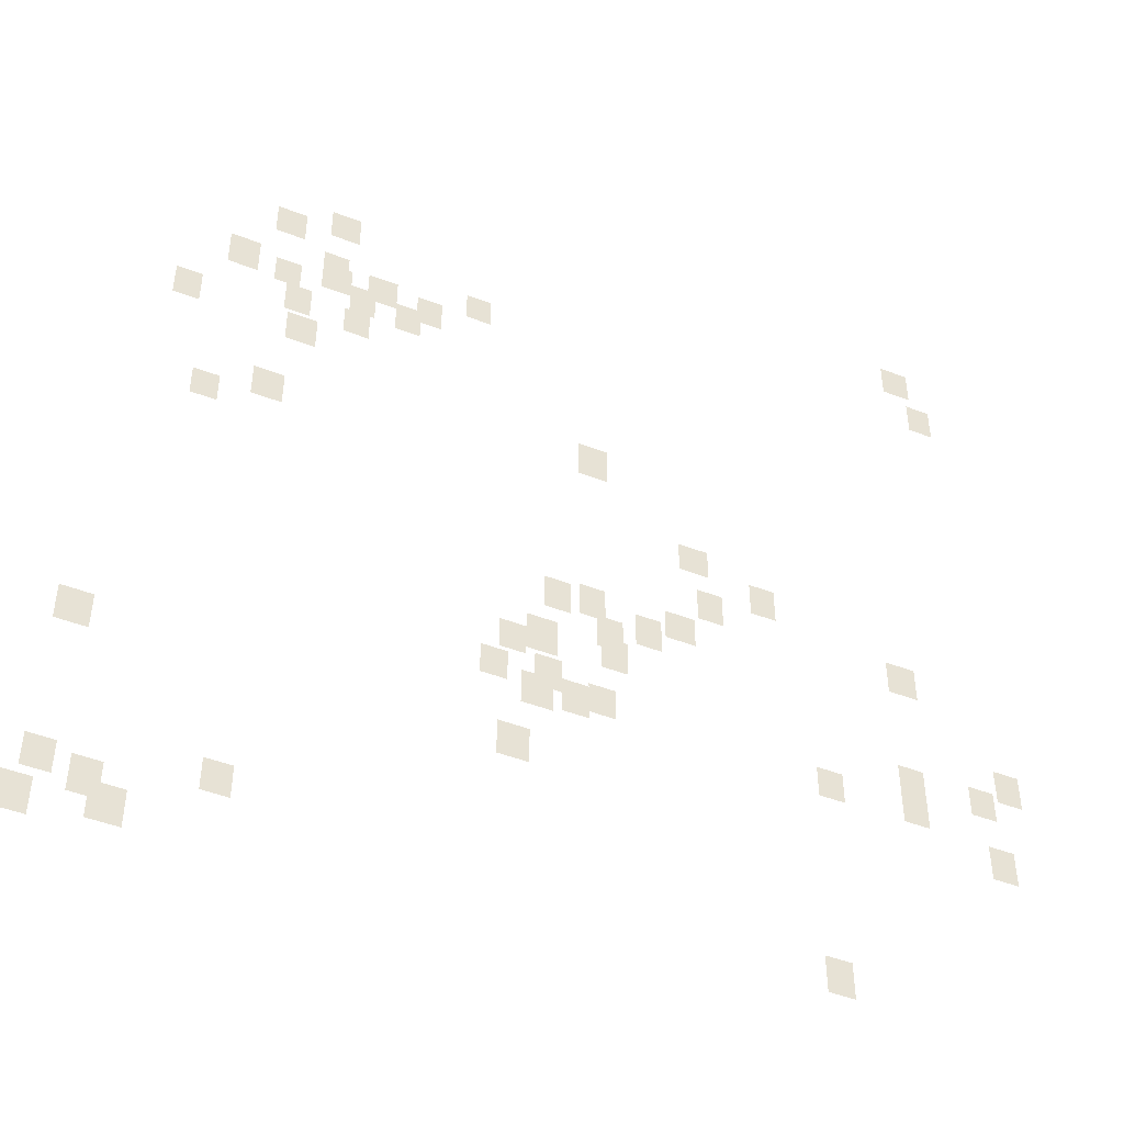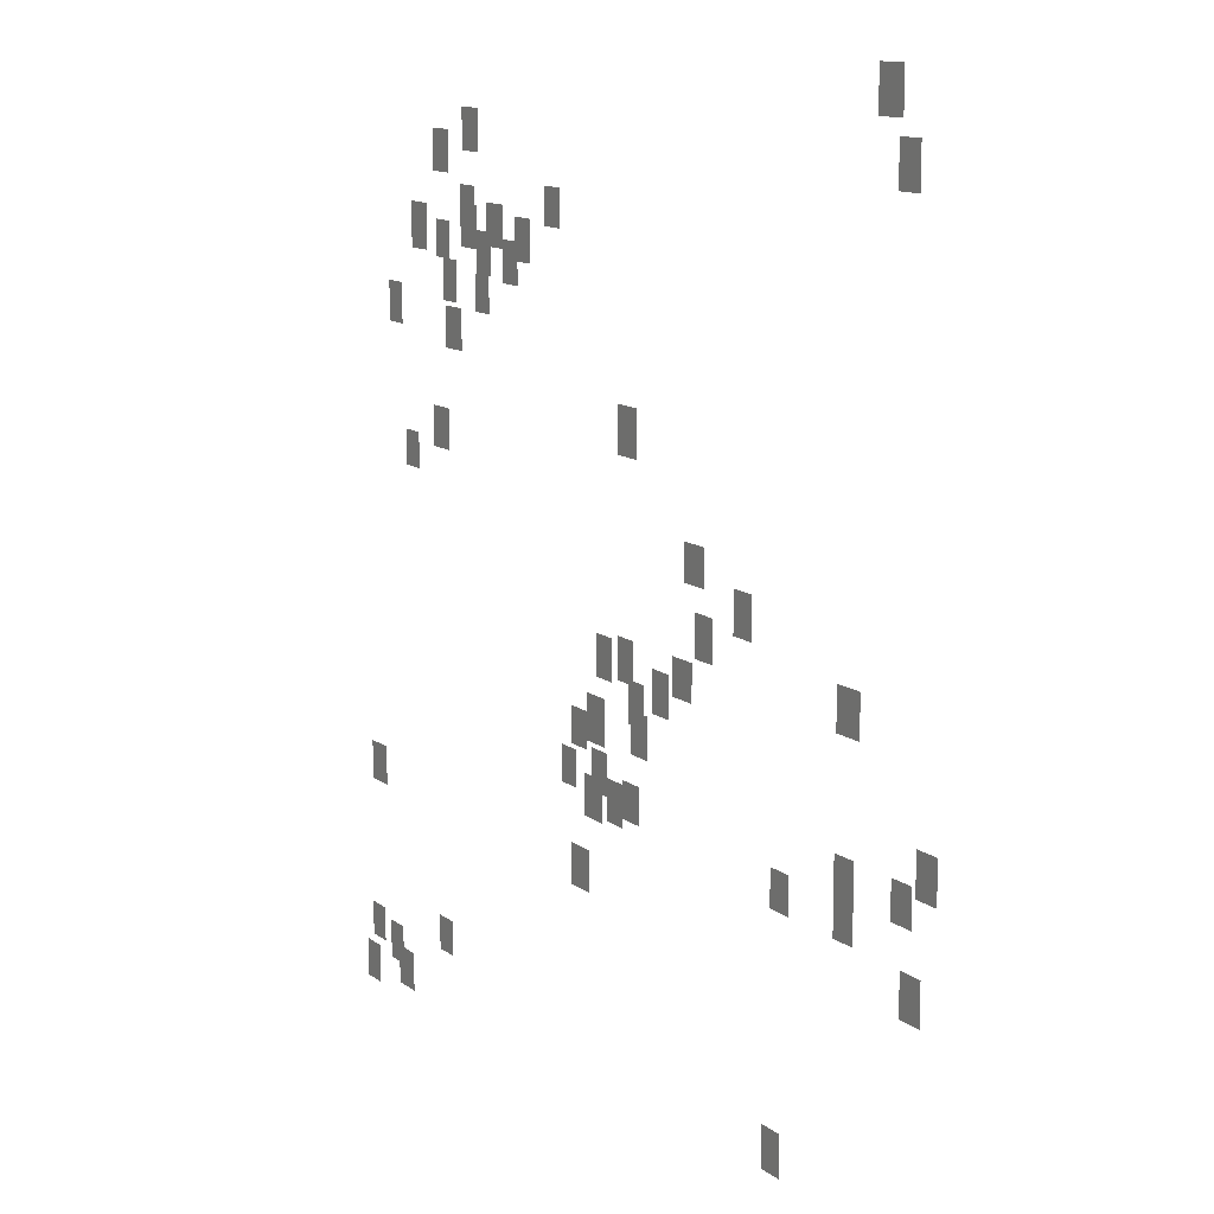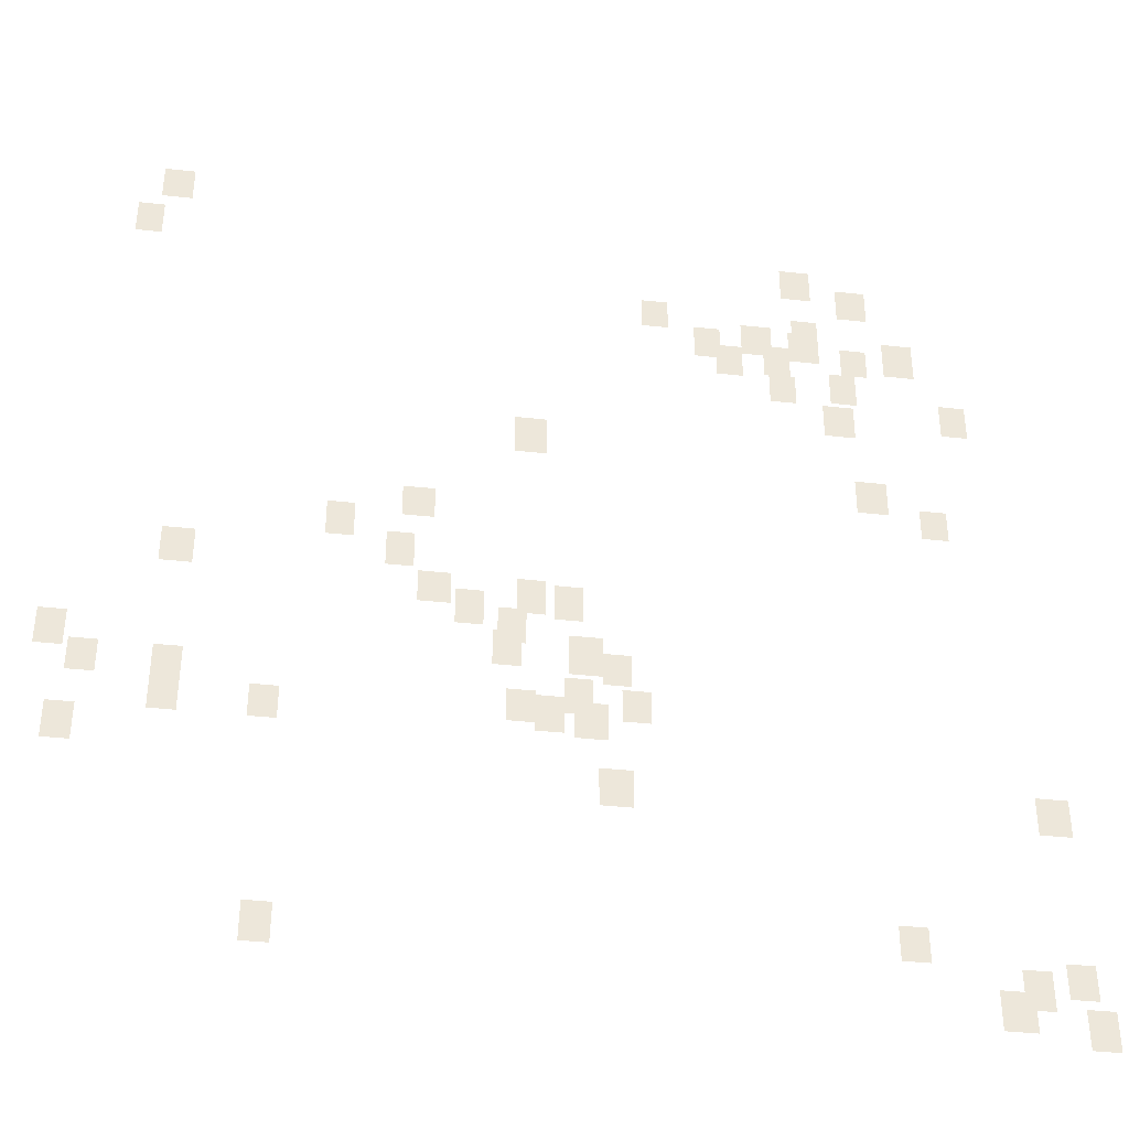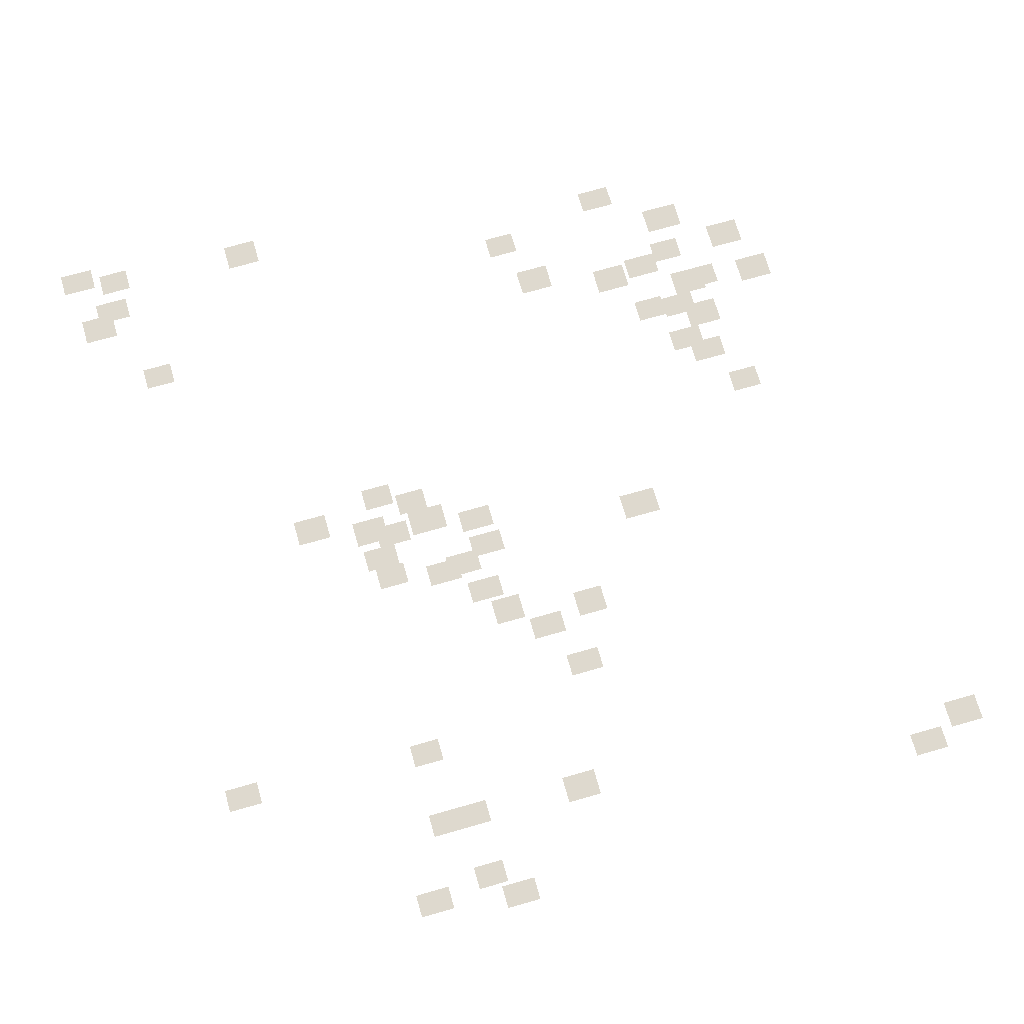
<metadata>
{"format":"obj","ext":"obj","renderer":"f3d","projection":"perspective","resolution":1024,"background":"white","views":[{"elev":-47.3,"azim":156.5,"up":"+Z"},{"elev":12.5,"azim":-121.2,"up":"+Z"},{"elev":-39.3,"azim":-7.8,"up":"+Z"},{"elev":71.4,"azim":-106.0,"up":"+Y"}]}
</metadata>
<code>
g Grass_0_Cluster47
v 62.6 0.01092 52.63
v 61.61 0.01092 52.63
v 62.6 0.01092 53.9
v 61.61 0.01092 53.9
v 61.75 0.01092 50.94
v 60.91 0.01092 50.94
v 61.75 0.01092 52.21
v 60.91 0.01092 52.21
v 83 0.01092 50.66
v 82.01 0.01092 50.66
v 83 0.01092 51.93
v 82.01 0.01092 51.93
v 84.83 0.01092 49.96
v 83.84 0.01092 49.96
v 84.83 0.01092 51.22
v 83.84 0.01092 51.22
v 78.21 0.01092 48.83
v 77.37 0.01092 48.83
v 78.21 0.01092 49.96
v 77.37 0.01092 49.96
v 83.14 0.01092 48.41
v 82.29 0.01092 48.41
v 83.14 0.01092 49.67
v 82.29 0.01092 49.67
v 81.59 0.01092 47.99
v 80.6 0.01092 47.99
v 81.59 0.01092 49.25
v 80.6 0.01092 49.25
v 83.14 0.01092 47.85
v 82.15 0.01092 47.85
v 83.14 0.01092 49.11
v 82.15 0.01092 49.11
v 79.9 0.01092 47.71
v 79.06 0.01092 47.71
v 79.9 0.01092 48.97
v 79.06 0.01092 48.97
v 86.23 0.01092 47.56
v 85.25 0.01092 47.56
v 86.23 0.01092 48.97
v 85.25 0.01092 48.97
v 84.68 0.01092 47.42
v 83.84 0.01092 47.42
v 84.68 0.01092 48.55
v 83.84 0.01092 48.55
v 82.15 0.01092 47.14
v 81.31 0.01092 47.14
v 82.15 0.01092 48.41
v 81.31 0.01092 48.41
v 80.6 0.01092 47
v 79.76 0.01092 47
v 80.6 0.01092 48.27
v 79.76 0.01092 48.27
v 84.26 0.01092 46.16
v 83.42 0.01092 46.16
v 84.26 0.01092 47.42
v 83.42 0.01092 47.42
v 82.29 0.01092 46.02
v 81.45 0.01092 46.02
v 82.29 0.01092 47.14
v 81.45 0.01092 47.14
v 87.78 0.01092 45.17
v 86.94 0.01092 45.17
v 87.78 0.01092 46.44
v 86.94 0.01092 46.44
v 84.12 0.01092 44.75
v 83.14 0.01092 44.75
v 84.12 0.01092 46.02
v 83.14 0.01092 46.02
v 74.27 0.01092 42.92
v 73.29 0.01092 42.92
v 74.27 0.01092 44.33
v 73.29 0.01092 44.33
v 84.97 0.01092 41.66
v 83.98 0.01092 41.66
v 84.97 0.01092 42.92
v 83.98 0.01092 42.92
v 86.8 0.01092 40.81
v 85.95 0.01092 40.81
v 86.8 0.01092 41.94
v 85.95 0.01092 41.94
v 70.9 0.01092 39.97
v 69.91 0.01092 39.97
v 70.9 0.01092 41.09
v 69.91 0.01092 41.09
v 68.51 0.01092 38.98
v 67.66 0.01092 38.98
v 68.51 0.01092 40.25
v 67.66 0.01092 40.25
v 70.33 0.01092 38
v 69.49 0.01092 38
v 70.33 0.01092 39.26
v 69.49 0.01092 39.26
v 63.86 0.01092 37.43
v 62.88 0.01092 37.43
v 63.86 0.01092 38.7
v 62.88 0.01092 38.7
v 74.27 0.01092 36.59
v 73.43 0.01092 36.59
v 74.27 0.01092 37.86
v 73.43 0.01092 37.86
v 71.46 0.01092 36.73
v 70.48 0.01092 36.73
v 71.46 0.01092 37.86
v 70.48 0.01092 37.86
v 75.4 0.01092 36.45
v 74.56 0.01092 36.45
v 75.4 0.01092 37.72
v 74.56 0.01092 37.72
v 72.44 0.01092 36.03
v 71.6 0.01092 36.03
v 72.44 0.01092 37.29
v 71.6 0.01092 37.29
v 73.71 0.01092 35.46
v 72.87 0.01092 35.46
v 73.71 0.01092 36.73
v 72.87 0.01092 36.73
v 73.57 0.01092 34.62
v 72.73 0.01092 34.62
v 73.57 0.01092 35.89
v 72.73 0.01092 35.89
v 75.96 0.01092 34.48
v 74.98 0.01092 34.48
v 75.96 0.01092 35.89
v 74.98 0.01092 35.89
v 76.81 0.01092 34.2
v 75.96 0.01092 34.2
v 76.81 0.01092 35.32
v 75.96 0.01092 35.32
v 60.49 0.01092 34.06
v 59.64 0.01092 34.06
v 60.49 0.01092 35.32
v 59.64 0.01092 35.32
v 61.47 0.01092 33.21
v 60.63 0.01092 33.21
v 61.47 0.01092 34.34
v 60.63 0.01092 34.34
v 75.68 0.01092 33.07
v 74.84 0.01092 33.07
v 75.68 0.01092 34.34
v 74.84 0.01092 34.34
v 63.86 0.01092 33.07
v 63.02 0.01092 33.07
v 63.86 0.01092 34.34
v 63.02 0.01092 34.34
v 77.37 0.01092 32.93
v 76.52 0.01092 32.93
v 77.37 0.01092 34.06
v 76.52 0.01092 34.06
v 73.99 0.01092 32.65
v 73.15 0.01092 32.65
v 73.99 0.01092 33.78
v 73.15 0.01092 33.78
v 74.84 0.01092 32.37
v 73.99 0.01092 32.37
v 74.84 0.01092 33.64
v 73.99 0.01092 33.64
v 76.1 0.01092 32.23
v 75.12 0.01092 32.23
v 76.1 0.01092 33.5
v 75.12 0.01092 33.5
v 66.68 0.01092 32.09
v 65.83 0.01092 32.09
v 66.68 0.01092 33.21
v 65.83 0.01092 33.21
v 63.86 0.01092 32.09
v 63.02 0.01092 32.09
v 63.86 0.01092 33.35
v 63.02 0.01092 33.35
v 61.05 0.01092 30.82
v 60.2 0.01092 30.82
v 61.05 0.01092 32.09
v 60.2 0.01092 32.09
v 89.47 0.01092 30.12
v 88.48 0.01092 30.12
v 89.47 0.01092 31.38
v 88.48 0.01092 31.38
v 76.81 0.01092 29.98
v 75.82 0.01092 29.98
v 76.81 0.01092 31.24
v 75.82 0.01092 31.24
v 84.97 0.01092 25.62
v 84.12 0.01092 25.62
v 84.97 0.01092 26.74
v 84.12 0.01092 26.74
v 66.96 0.01092 24.77
v 66.11 0.01092 24.77
v 66.96 0.01092 26.04
v 66.11 0.01092 26.04
v 89.61 0.01092 24.77
v 88.76 0.01092 24.77
v 89.61 0.01092 25.9
v 88.76 0.01092 25.9
v 88.34 0.01092 24.35
v 87.5 0.01092 24.35
v 88.34 0.01092 25.62
v 87.5 0.01092 25.62
v 87.78 0.01092 23.65
v 86.8 0.01092 23.65
v 87.78 0.01092 24.91
v 86.8 0.01092 24.91
v 90.03 0.01092 23.22
v 89.19 0.01092 23.22
v 90.03 0.01092 24.49
v 89.19 0.01092 24.49
g Grass_0_Cluster47_0
f 2 3 1
f 2 4 3
f 6 7 5
f 6 8 7
f 10 11 9
f 10 12 11
f 14 15 13
f 14 16 15
f 18 19 17
f 18 20 19
f 22 23 21
f 22 24 23
f 26 27 25
f 26 28 27
f 30 31 29
f 30 32 31
f 34 35 33
f 34 36 35
f 38 39 37
f 38 40 39
f 42 43 41
f 42 44 43
f 46 47 45
f 46 48 47
f 50 51 49
f 50 52 51
f 54 55 53
f 54 56 55
f 58 59 57
f 58 60 59
f 62 63 61
f 62 64 63
f 66 67 65
f 66 68 67
f 70 71 69
f 70 72 71
f 74 75 73
f 74 76 75
f 78 79 77
f 78 80 79
f 82 83 81
f 82 84 83
f 86 87 85
f 86 88 87
f 90 91 89
f 90 92 91
f 94 95 93
f 94 96 95
f 98 99 97
f 98 100 99
f 102 103 101
f 102 104 103
f 106 107 105
f 106 108 107
f 110 111 109
f 110 112 111
f 114 115 113
f 114 116 115
f 118 119 117
f 118 120 119
f 122 123 121
f 122 124 123
f 126 127 125
f 126 128 127
f 130 131 129
f 130 132 131
f 134 135 133
f 134 136 135
f 138 139 137
f 138 140 139
f 142 143 141
f 142 144 143
f 146 147 145
f 146 148 147
f 150 151 149
f 150 152 151
f 154 155 153
f 154 156 155
f 158 159 157
f 158 160 159
f 162 163 161
f 162 164 163
f 166 167 165
f 166 168 167
f 170 171 169
f 170 172 171
f 174 175 173
f 174 176 175
f 178 179 177
f 178 180 179
f 182 183 181
f 182 184 183
f 186 187 185
f 186 188 187
f 190 191 189
f 190 192 191
f 194 195 193
f 194 196 195
f 198 199 197
f 198 200 199
f 202 203 201
f 202 204 203

</code>
